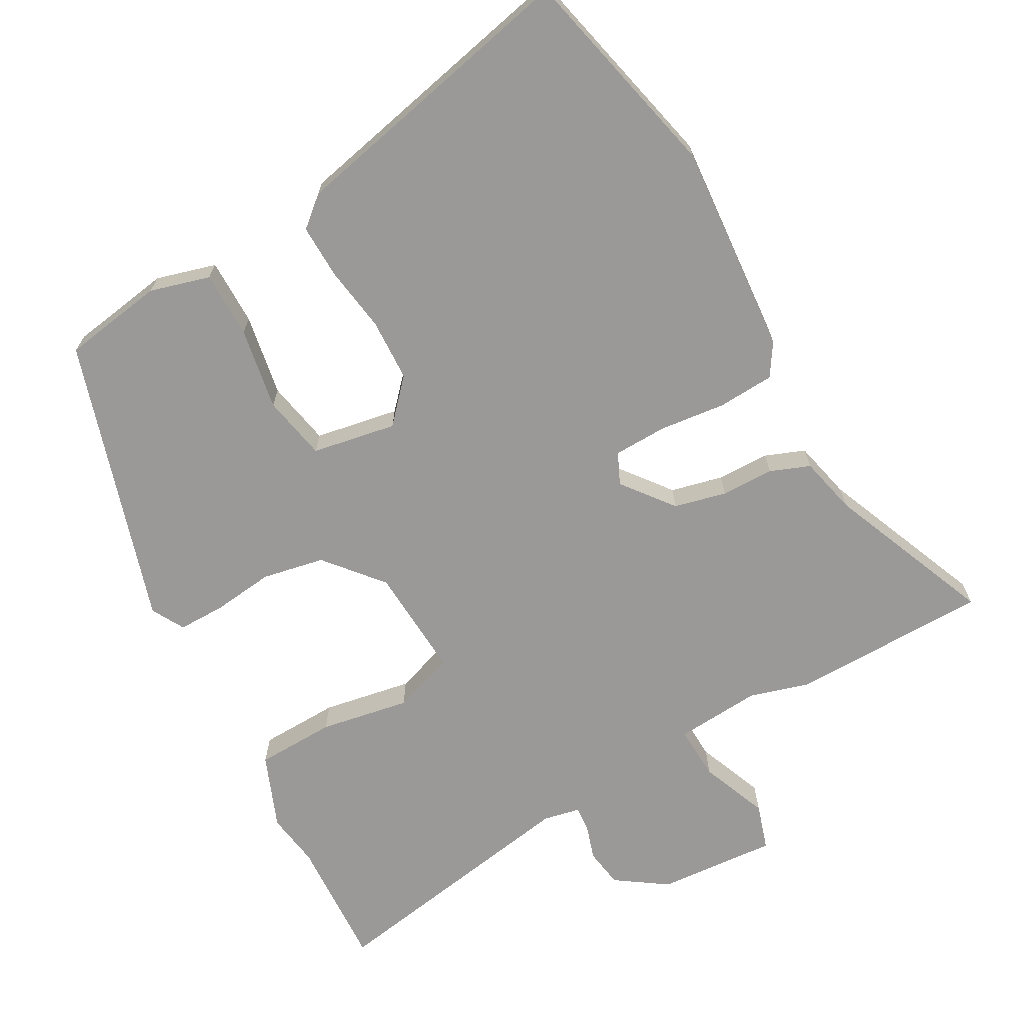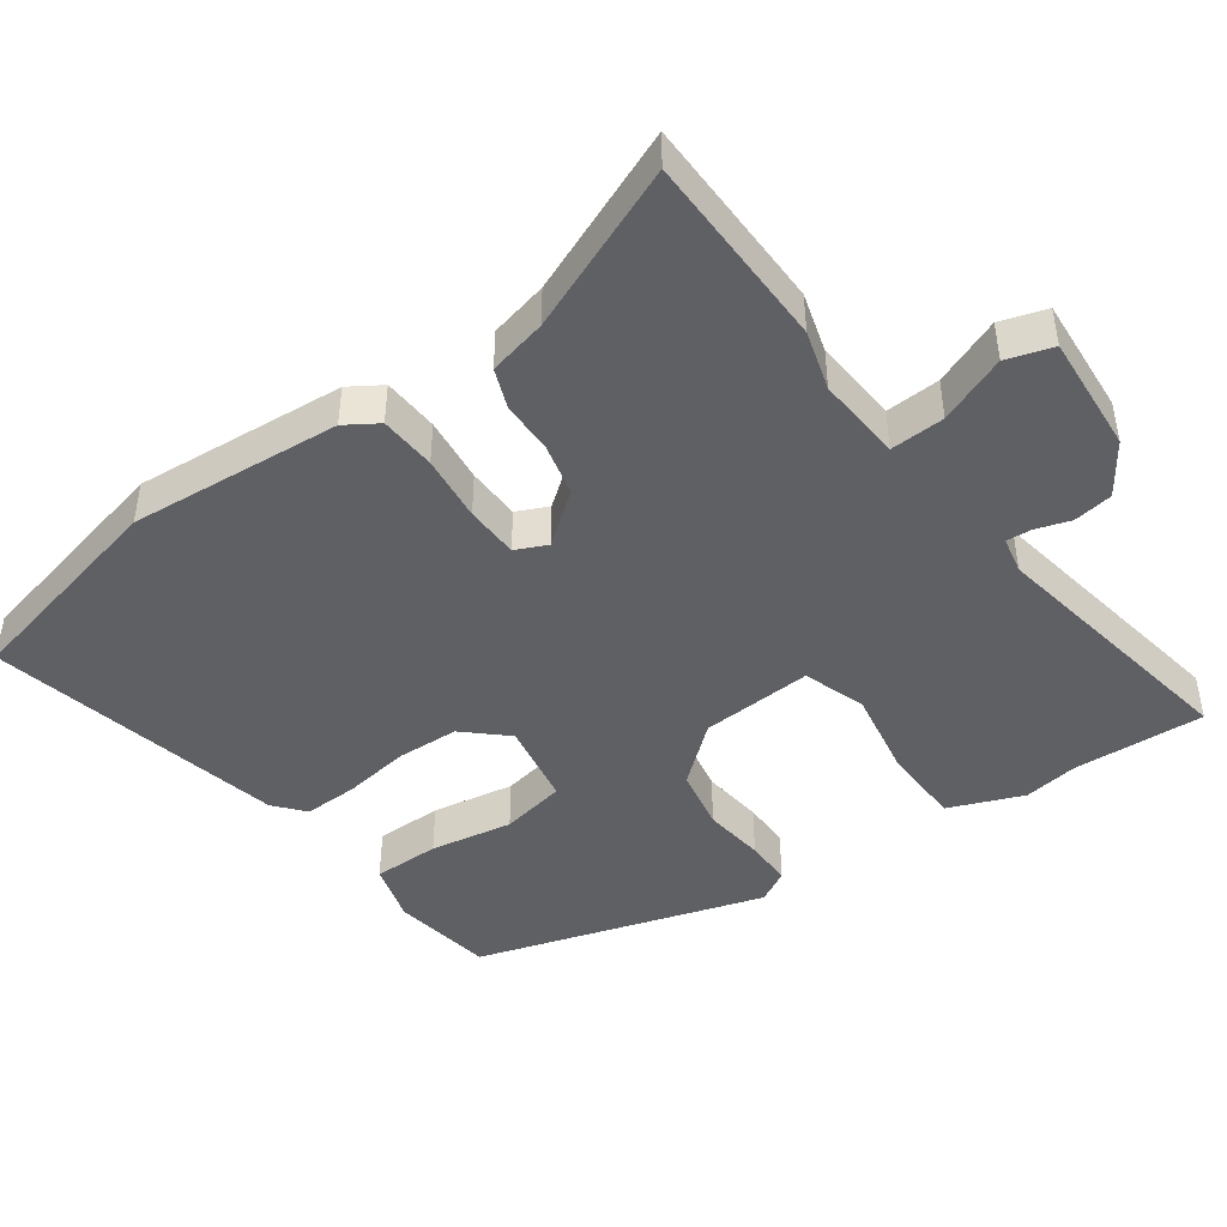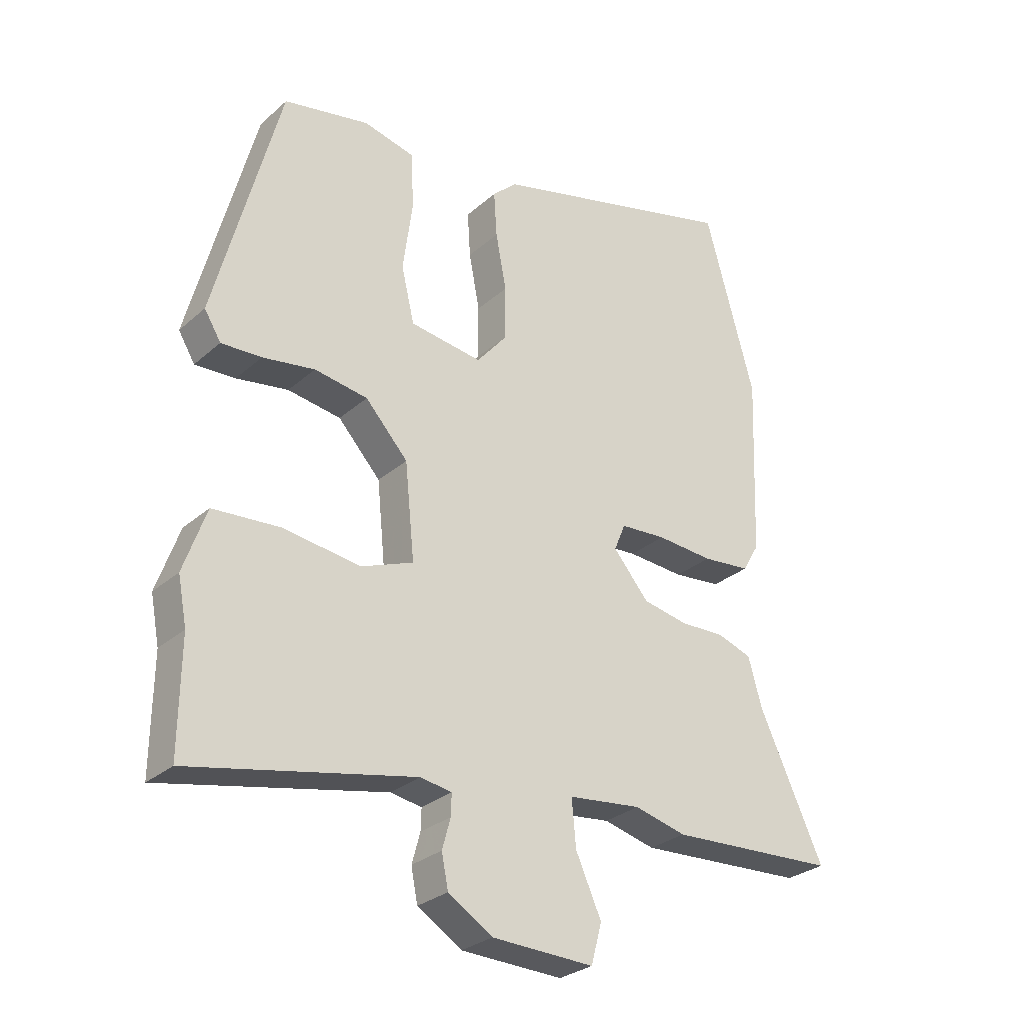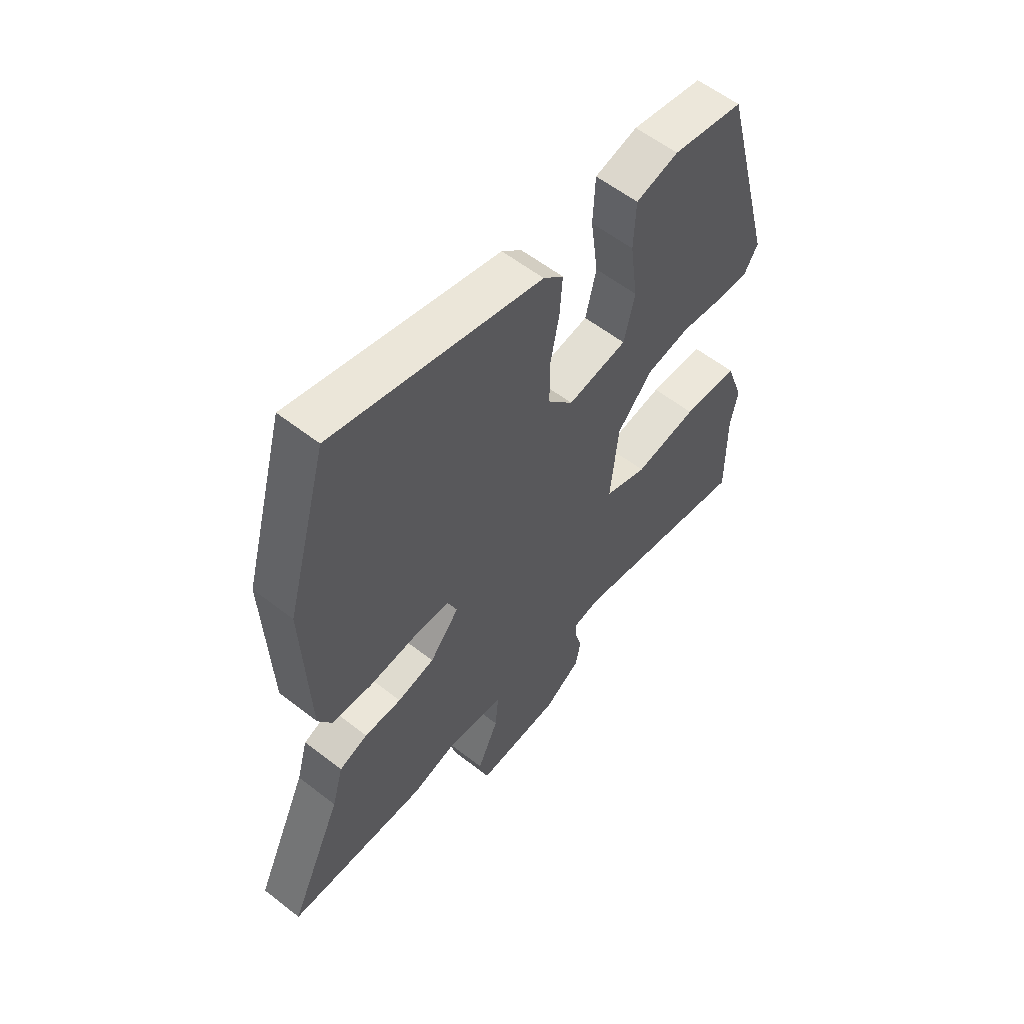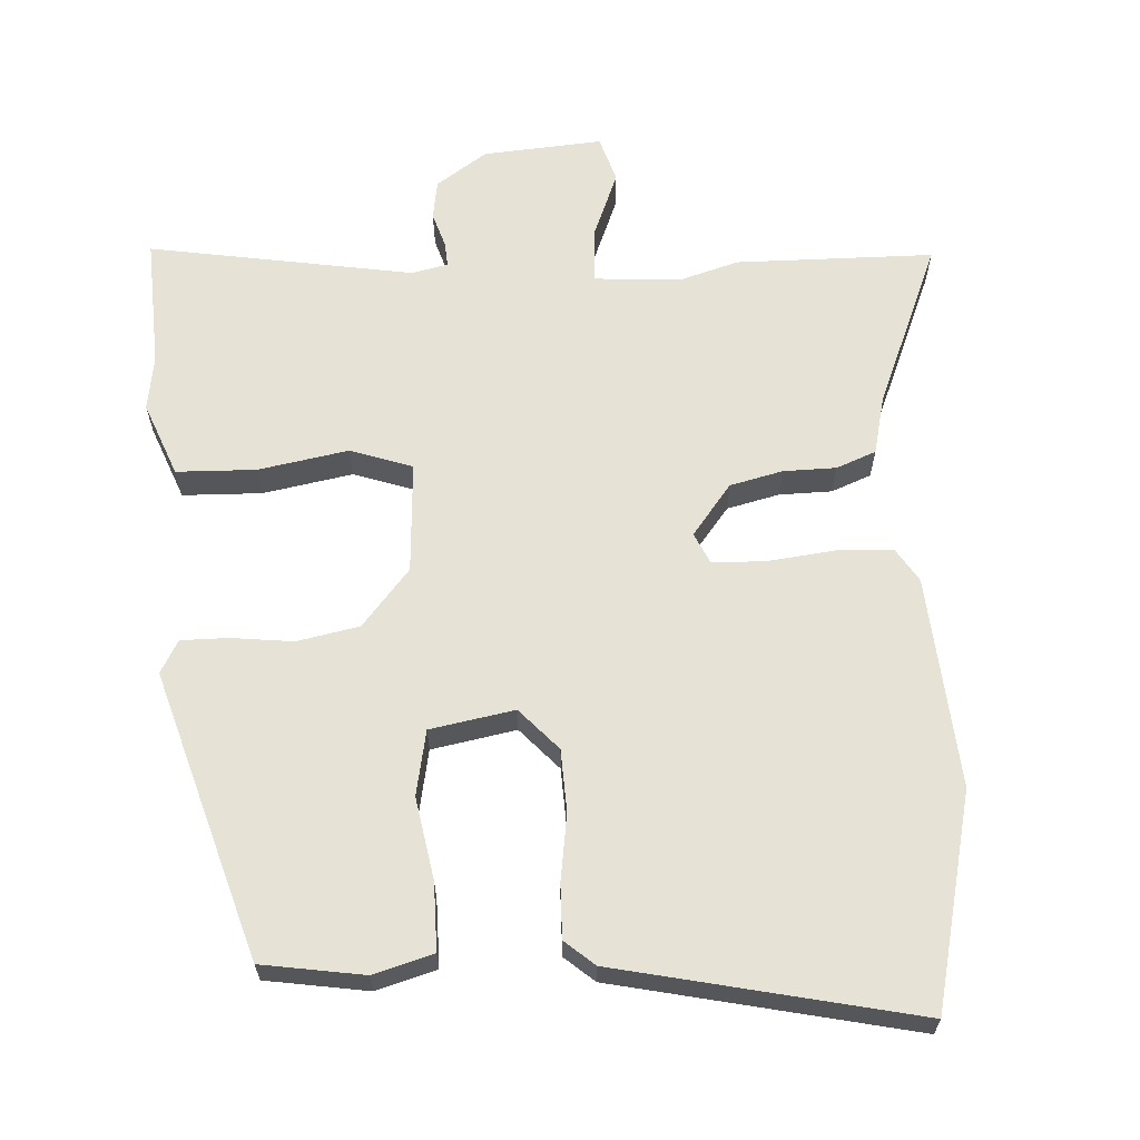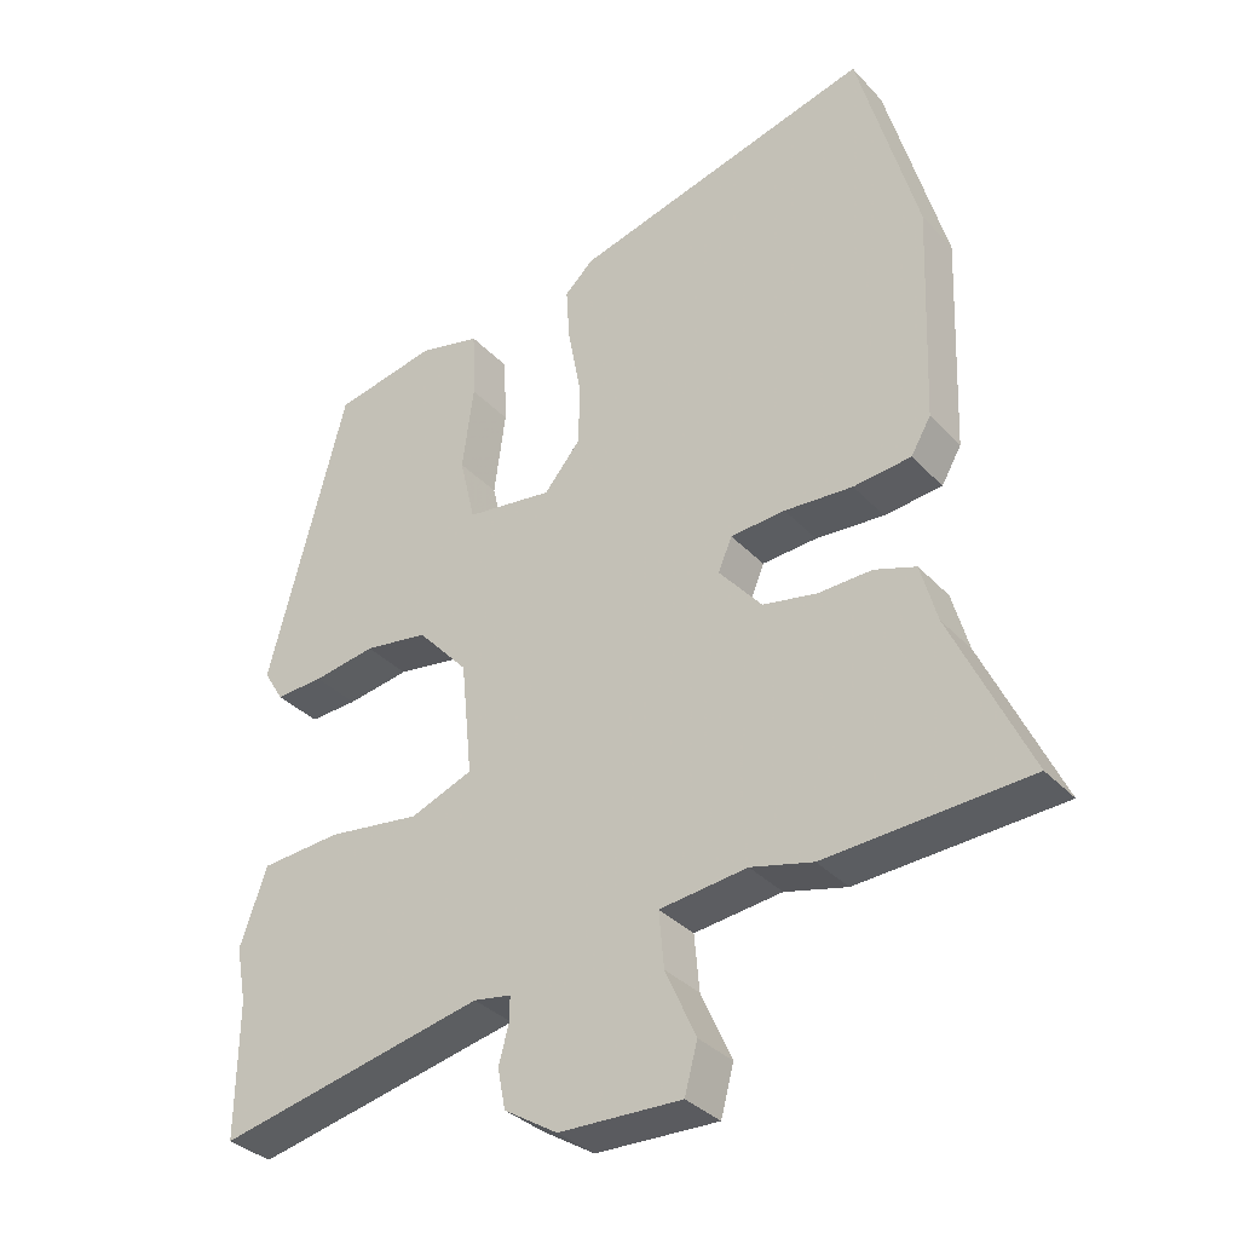
<metadata>
{"format":"obj","ext":"obj","renderer":"f3d","projection":"perspective","resolution":1024,"background":"white","views":[{"elev":-68.9,"azim":26.8,"up":"+Y"},{"elev":-44.8,"azim":123.4,"up":"+Y"},{"elev":-28.7,"azim":-37.8,"up":"+Z"},{"elev":58.1,"azim":128.9,"up":"+Z"},{"elev":63.8,"azim":-5.6,"up":"+Y"},{"elev":-34.4,"azim":36.0,"up":"+Z"}]}
</metadata>
<code>
v 0.462 0.07 0.639
v 0.546 0.07 0.334
v 0.534 0.07 0.028
v 0.506 0.07 -0.02
v 0.425 0.07 -0.028
v 0.329 0.07 -0.021
v 0.252 0.07 -0.026
v 0.233 0.07 -0.072
v 0.293 0.07 -0.143
v 0.369 0.07 -0.158
v 0.445 0.07 -0.156
v 0.503 0.07 -0.176
v 0.526 0.07 -0.259
v 0.634 0.07 -0.493
v 0.35 0.07 -0.508
v 0.263 0.07 -0.486
v 0.14 0.07 -0.5
v 0.147 0.07 -0.578
v 0.19 0.07 -0.674
v 0.172 0.07 -0.741
v 0 0.07 -0.735
v -0.075 0.07 -0.688
v -0.086 0.07 -0.632
v -0.072 0.07 -0.581
v -0.071 0.07 -0.545
v -0.124 0.07 -0.536
v -0.501 0.07 -0.615
v -0.499 0.07 -0.426
v -0.514 0.07 -0.348
v -0.476 0.07 -0.24
v -0.362 0.07 -0.232
v -0.232 0.07 -0.25
v -0.144 0.07 -0.216
v -0.16 0.07 -0.056
v -0.232 0.07 0.023
v -0.322 0.07 0.037
v -0.41 0.07 0.023
v -0.478 0.07 0.02
v -0.506 0.07 0.066
v -0.396 0.07 0.483
v -0.251 0.07 0.512
v -0.164 0.07 0.491
v -0.16 0.07 0.395
v -0.176 0.07 0.276
v -0.154 0.07 0.183
v -0.032 0.07 0.166
v 0.02 0.07 0.228
v 0.02 0.07 0.318
v 0.002 0.07 0.413
v -0.003 0.07 0.49
v 0.038 0.07 0.528
v 0.462 0 0.639
v 0.546 0 0.334
v 0.534 0 0.028
v 0.506 0 -0.02
v 0.425 0 -0.028
v 0.329 0 -0.021
v 0.252 0 -0.026
v 0.233 0 -0.072
v 0.293 0 -0.143
v 0.369 0 -0.158
v 0.445 0 -0.156
v 0.503 0 -0.176
v 0.526 0 -0.259
v 0.634 0 -0.493
v 0.35 0 -0.508
v 0.263 0 -0.486
v 0.14 0 -0.5
v 0.147 0 -0.578
v 0.19 0 -0.674
v 0.172 0 -0.741
v 0 0 -0.735
v -0.075 0 -0.688
v -0.086 0 -0.632
v -0.072 0 -0.581
v -0.071 0 -0.545
v -0.124 0 -0.536
v -0.501 0 -0.615
v -0.499 0 -0.426
v -0.514 0 -0.348
v -0.476 0 -0.24
v -0.362 0 -0.232
v -0.232 0 -0.25
v -0.144 0 -0.216
v -0.16 0 -0.056
v -0.232 0 0.023
v -0.322 0 0.037
v -0.41 0 0.023
v -0.478 0 0.02
v -0.506 0 0.066
v -0.396 0 0.483
v -0.251 0 0.512
v -0.164 0 0.491
v -0.16 0 0.395
v -0.176 0 0.276
v -0.154 0 0.183
v -0.032 0 0.166
v 0.02 0 0.228
v 0.02 0 0.318
v 0.002 0 0.413
v -0.003 0 0.49
v 0.038 0 0.528
f 48 49 50 51
f 47 48 51 1
f 46 47 1 2
f 41 42 43 44
f 41 44 45
f 40 41 45
f 39 40 45
f 36 37 38 39
f 35 36 39 45
f 34 35 45 46
f 29 30 31 32
f 28 29 32
f 26 27 28 32
f 25 26 32 33
f 21 22 23 24
f 21 24 25
f 18 19 20 21
f 17 18 21 25
f 13 14 15 16
f 13 16 17
f 10 11 12 13
f 9 10 13 17
f 8 9 17 25
f 3 4 5 6
f 3 6 7
f 2 3 7
f 46 2 7
f 25 33 34 46
f 7 8 25 46
f 102 101 100 99
f 52 102 99 98
f 53 52 98 97
f 95 94 93 92
f 96 95 92
f 96 92 91
f 96 91 90
f 90 89 88 87
f 96 90 87 86
f 97 96 86 85
f 83 82 81 80
f 83 80 79
f 83 79 78 77
f 84 83 77 76
f 75 74 73 72
f 76 75 72
f 72 71 70 69
f 76 72 69 68
f 67 66 65 64
f 68 67 64
f 64 63 62 61
f 68 64 61 60
f 76 68 60 59
f 57 56 55 54
f 58 57 54
f 58 54 53
f 58 53 97
f 97 85 84 76
f 97 76 59 58
f 1 52 53 2
f 2 53 54 3
f 3 54 55 4
f 4 55 56 5
f 5 56 57 6
f 6 57 58 7
f 7 58 59 8
f 8 59 60 9
f 9 60 61 10
f 10 61 62 11
f 11 62 63 12
f 12 63 64 13
f 13 64 65 14
f 14 65 66 15
f 15 66 67 16
f 16 67 68 17
f 17 68 69 18
f 18 69 70 19
f 19 70 71 20
f 20 71 72 21
f 21 72 73 22
f 22 73 74 23
f 23 74 75 24
f 24 75 76 25
f 25 76 77 26
f 26 77 78 27
f 27 78 79 28
f 28 79 80 29
f 29 80 81 30
f 30 81 82 31
f 31 82 83 32
f 32 83 84 33
f 33 84 85 34
f 34 85 86 35
f 35 86 87 36
f 36 87 88 37
f 37 88 89 38
f 38 89 90 39
f 39 90 91 40
f 40 91 92 41
f 41 92 93 42
f 42 93 94 43
f 43 94 95 44
f 44 95 96 45
f 45 96 97 46
f 46 97 98 47
f 47 98 99 48
f 48 99 100 49
f 49 100 101 50
f 50 101 102 51
f 51 102 52 1

</code>
